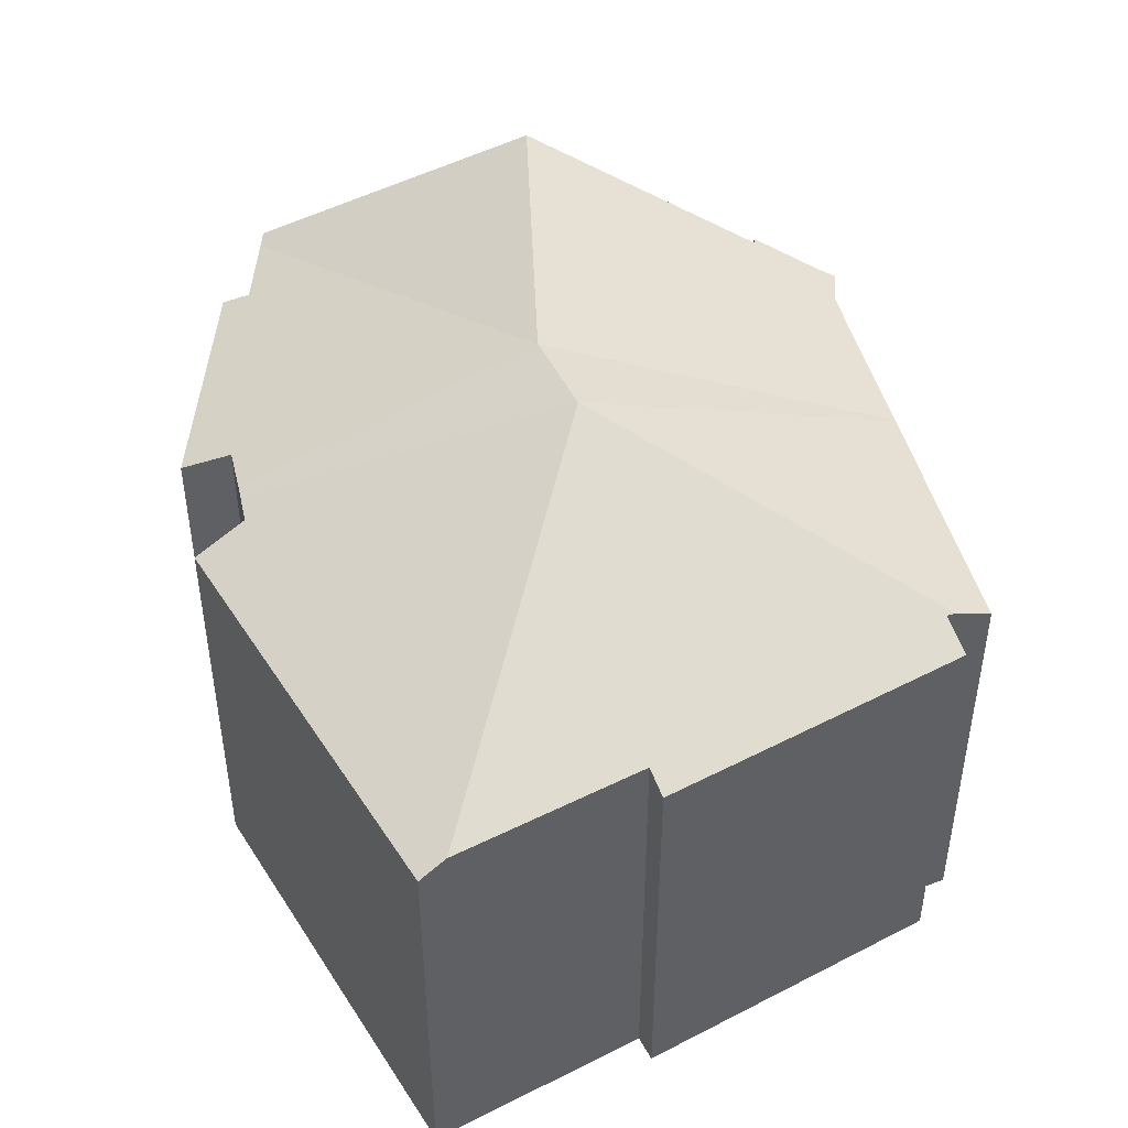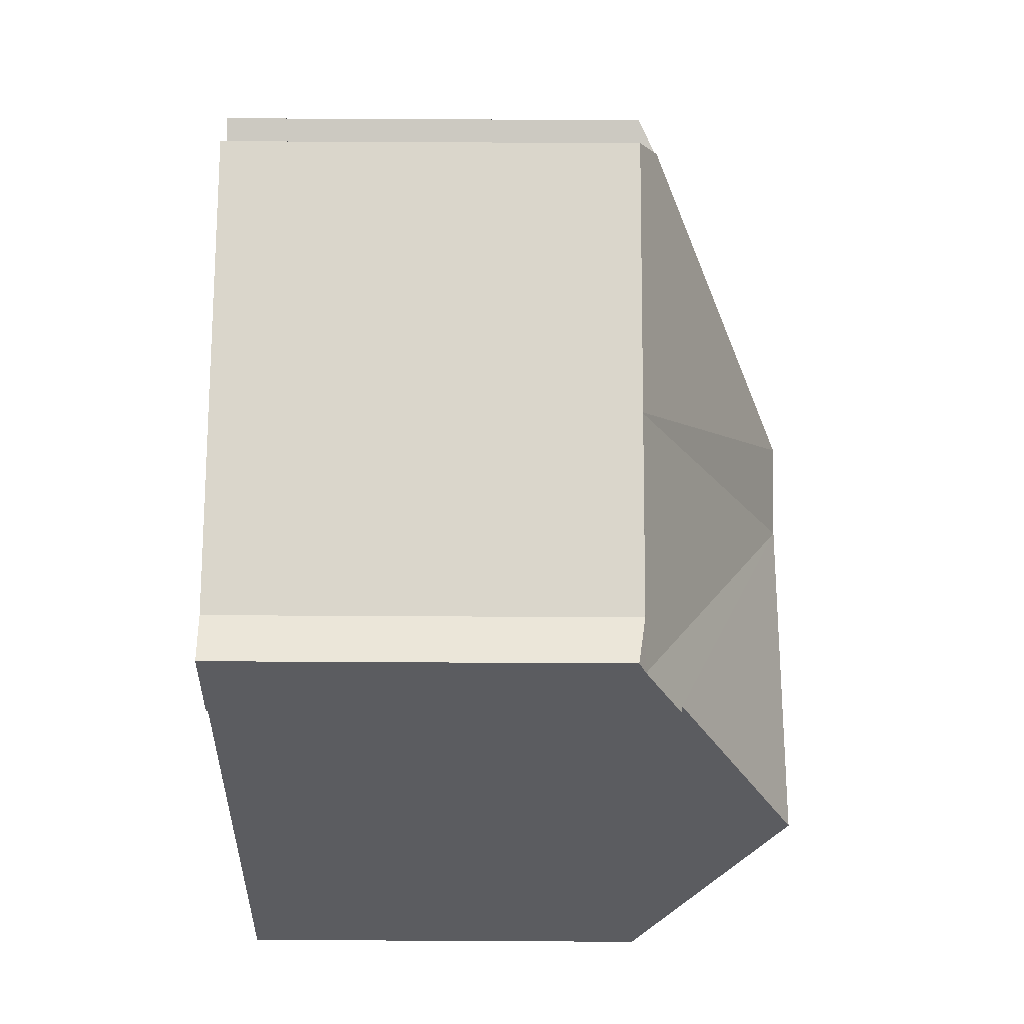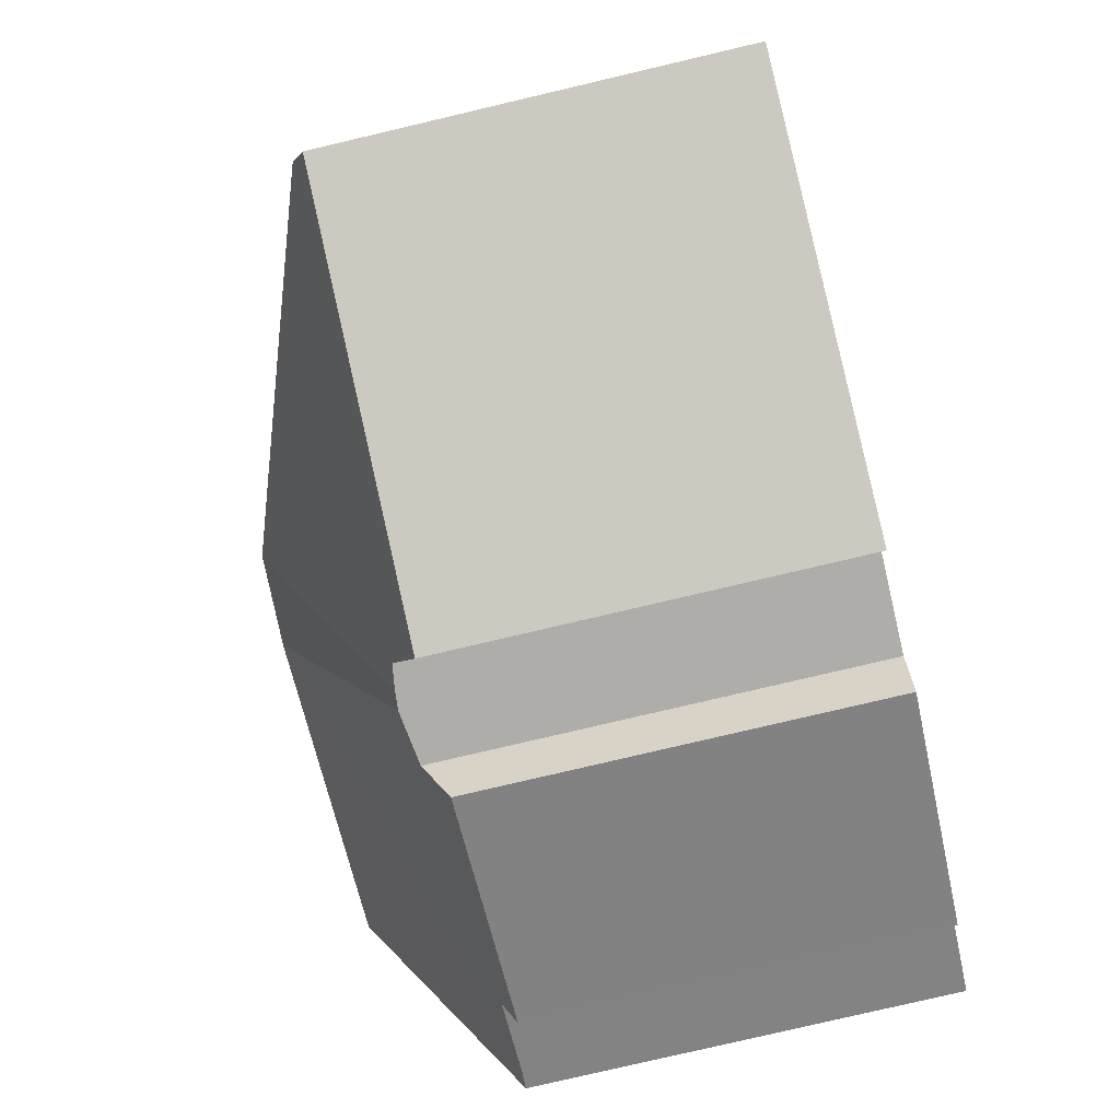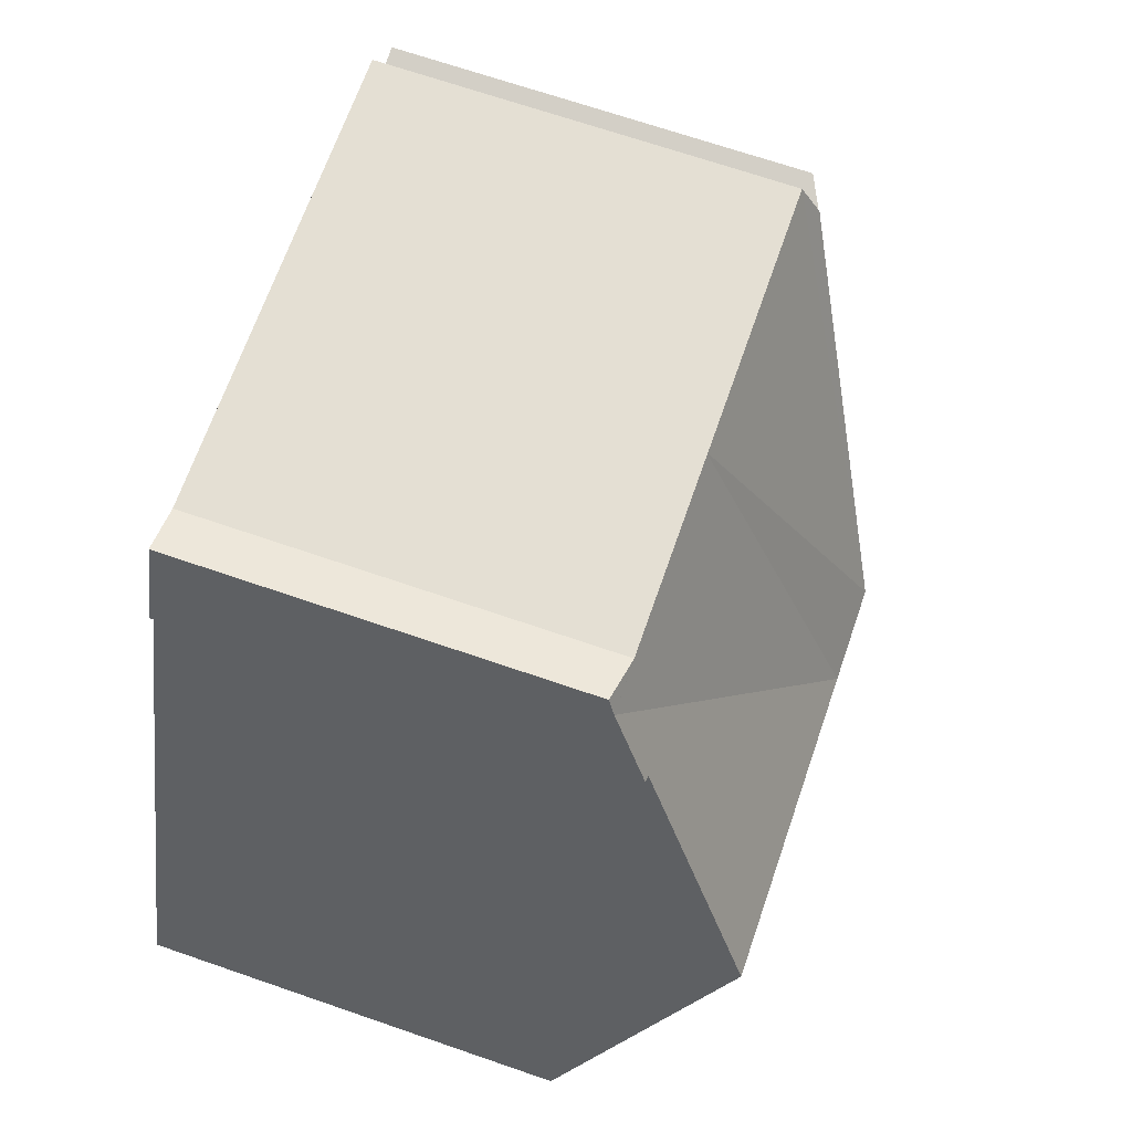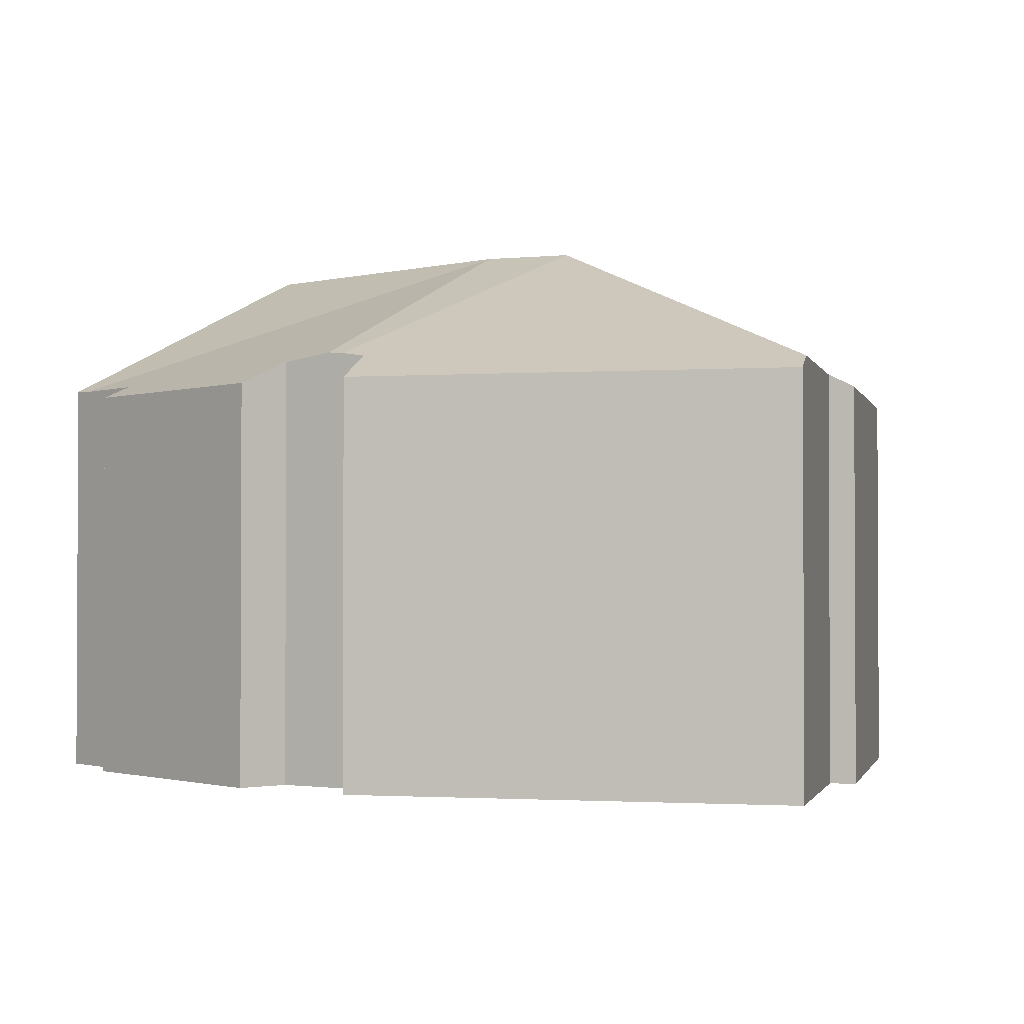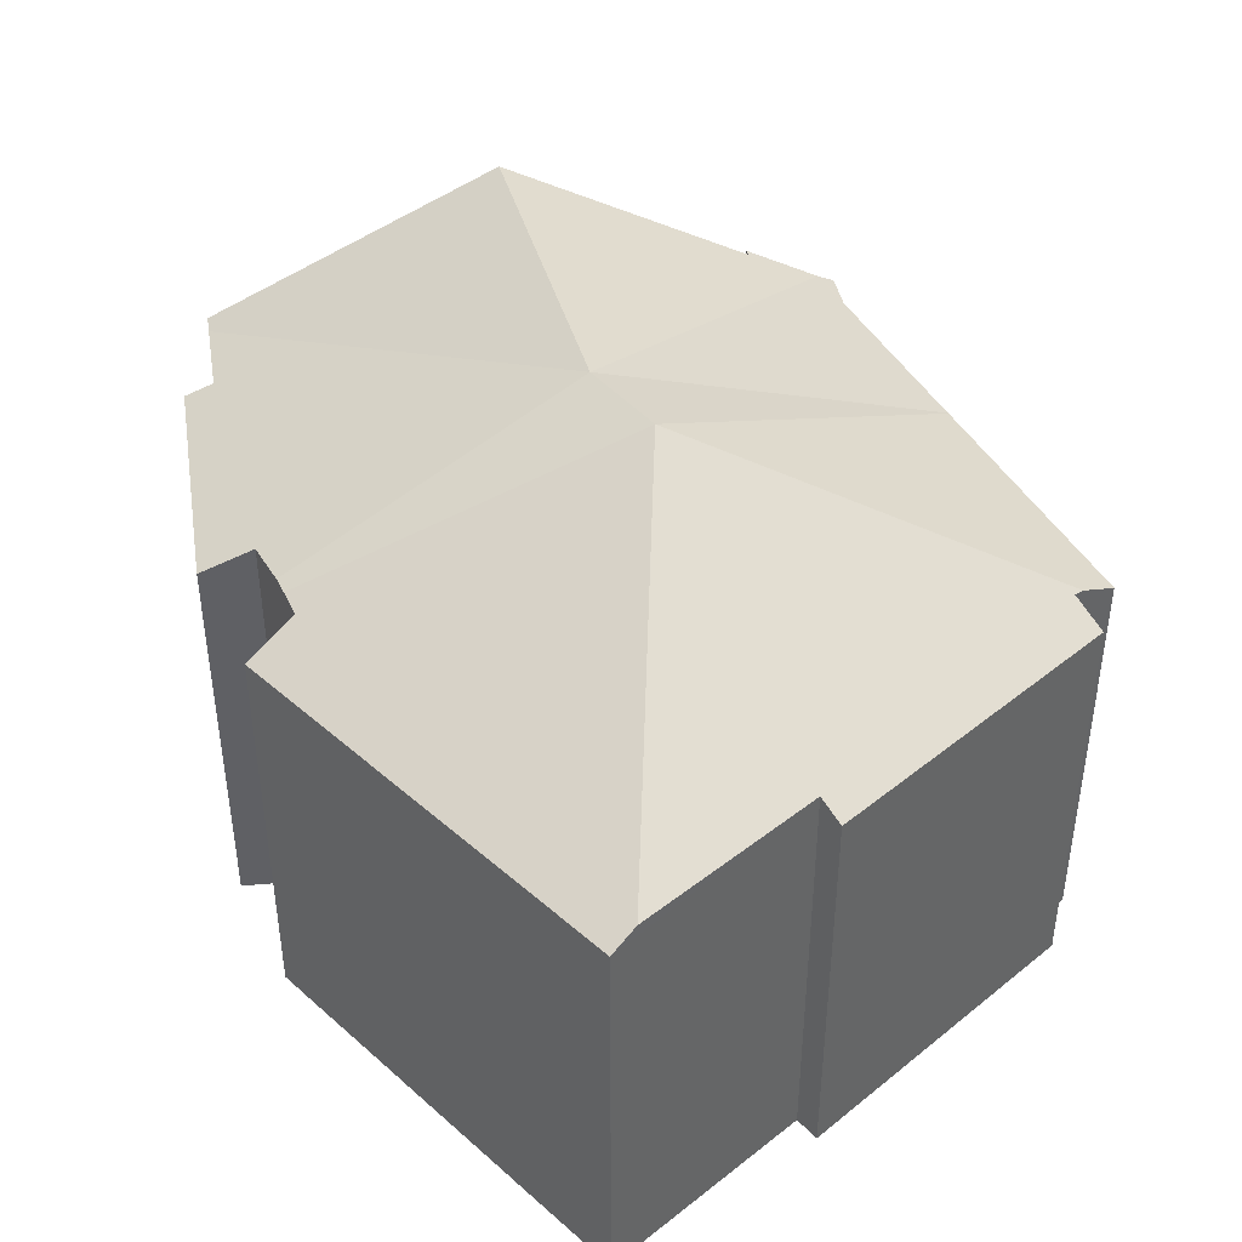
<metadata>
{"format":"obj","ext":"obj","renderer":"f3d","projection":"perspective","resolution":1024,"background":"white","views":[{"elev":45.5,"azim":-105.7,"up":"+Y"},{"elev":76.2,"azim":90.3,"up":"+Z"},{"elev":-79.4,"azim":-76.8,"up":"+Z"},{"elev":69.2,"azim":109.0,"up":"+Z"},{"elev":-1.6,"azim":-151.6,"up":"+Y"},{"elev":42.4,"azim":-118.7,"up":"+Y"}]}
</metadata>
<code>
v  18.3 11.51 13.93
v  18.13 11.52 13.87
v  17.63 10.54 15.71
v  11.96 14.72 6.009
v  20.36 14.72 7.986
v  23.01 10.91 0.981
v  22.52 10.88 0.809
v  20.47 10.88 0.095
v  20.75 10.54 -0.595
v  14.46 10.54 -2.814
v  13.93 11.17 -1.54
v  12.55 11.35 -1.599
v  12.11 11.31 -1.618
v  9.633 14.72 6.368
v  11.45 11.22 -1.646
v  11.17 10.54 -3.021
v  0 10.54 6.454e-16
v  0.182 10.9 0.714
v  1.455 10.88 5.723
v  0.786 10.54 5.853
v  2.973 10.56 14.06
v  3.897 11.03 13.89
v  3.932 11.01 14.14
v  4.074 10.54 15.17
v  11.19 10.54 15.46
v  11.21 10.54 15.46
v  12.53 10.54 15.51
v  16.29 10.54 15.66
v  16.59 10.49 15.77
v  17.48 10.36 16.11
v  17.59 10.49 15.81
v  18.3 -8.527e-16 13.93
v  17.63 -9.617e-16 15.71
v  17.48 -9.865e-16 16.11
v  17.59 -9.683e-16 15.81
v  18.13 -8.495e-16 13.87
v  23.01 -6.007e-17 0.981
v  20.36 -4.89e-16 7.986
v  11.45 1.008e-16 -1.646
v  11.17 1.85e-16 -3.021
v  20.47 -5.817e-18 0.095
v  22.52 -4.954e-17 0.809
v  20.75 3.643e-17 -0.595
v  14.46 1.723e-16 -2.814
v  13.93 9.43e-17 -1.54
v  12.55 9.791e-17 -1.599
v  12.11 9.907e-17 -1.618
v  0 0 0
v  1.455 -3.504e-16 5.723
v  0.786 -3.584e-16 5.853
v  0.182 -4.372e-17 0.714
v  2.973 -8.611e-16 14.06
v  3.897 -8.503e-16 13.89
v  4.074 -9.289e-16 15.17
v  3.932 -8.661e-16 14.14
v  16.29 -9.59e-16 15.66
v  11.21 -9.465e-16 15.46
v  11.19 -9.465e-16 15.46
v  12.53 -9.498e-16 15.51
v  16.59 -9.659e-16 15.77
g defaultobject
f 1 2 3
f 4 3 2
f 5 4 2
f 6 4 5
f 4 6 7
f 8 4 7
f 4 8 9
f 4 9 10
f 4 10 11
f 12 4 11
f 13 4 12
f 4 13 14
f 15 14 13
f 14 15 16
f 14 16 17
f 14 17 18
f 19 14 18
f 14 19 20
f 14 20 21
f 14 21 22
f 23 14 22
f 24 14 23
f 14 24 25
f 26 14 25
f 14 26 4
f 26 3 4
f 3 26 27
f 3 27 28
f 3 28 29
f 3 29 30
f 3 30 31
f 3 32 1
f 32 3 31
f 32 31 30
f 32 30 33
f 33 30 34
f 33 34 35
f 36 5 2
f 5 36 6
f 6 36 37
f 37 36 38
f 39 16 15
f 16 39 40
f 1 36 2
f 36 1 32
f 37 7 6
f 7 37 8
f 8 37 41
f 41 37 42
f 43 10 9
f 10 43 44
f 45 12 11
f 12 45 13
f 13 45 15
f 15 45 46
f 15 46 39
f 39 46 47
f 40 17 16
f 17 40 48
f 49 20 19
f 20 49 50
f 41 9 8
f 9 41 43
f 10 45 11
f 45 10 44
f 17 19 18
f 19 17 48
f 19 48 49
f 49 48 51
f 20 52 21
f 52 20 50
f 53 23 22
f 23 53 24
f 24 53 54
f 54 53 55
f 21 53 22
f 53 21 52
f 54 25 24
f 25 54 26
f 26 54 27
f 27 54 28
f 28 54 56
f 56 54 57
f 57 54 58
f 56 57 59
f 56 29 28
f 29 56 30
f 30 56 34
f 34 56 60
f 50 53 52
f 53 50 49
f 53 49 51
f 55 58 54
f 58 55 53
f 58 53 51
f 58 51 48
f 58 48 40
f 58 40 57
f 57 40 59
f 59 40 39
f 59 39 56
f 56 39 60
f 45 36 46
f 36 45 38
f 38 45 44
f 38 44 41
f 41 44 43
f 41 37 38
f 37 41 42
f 39 34 60
f 34 39 46
f 34 46 35
f 35 46 33
f 33 46 36
f 33 36 32

</code>
